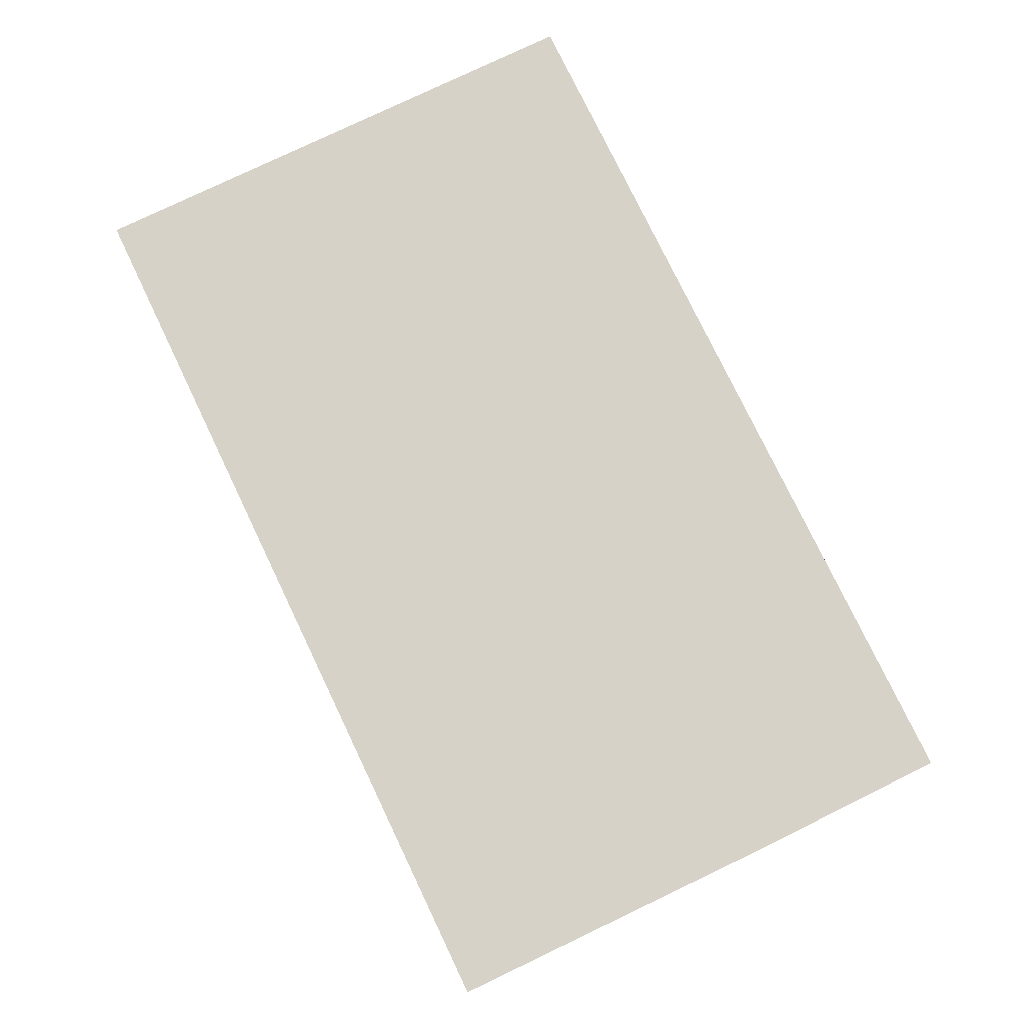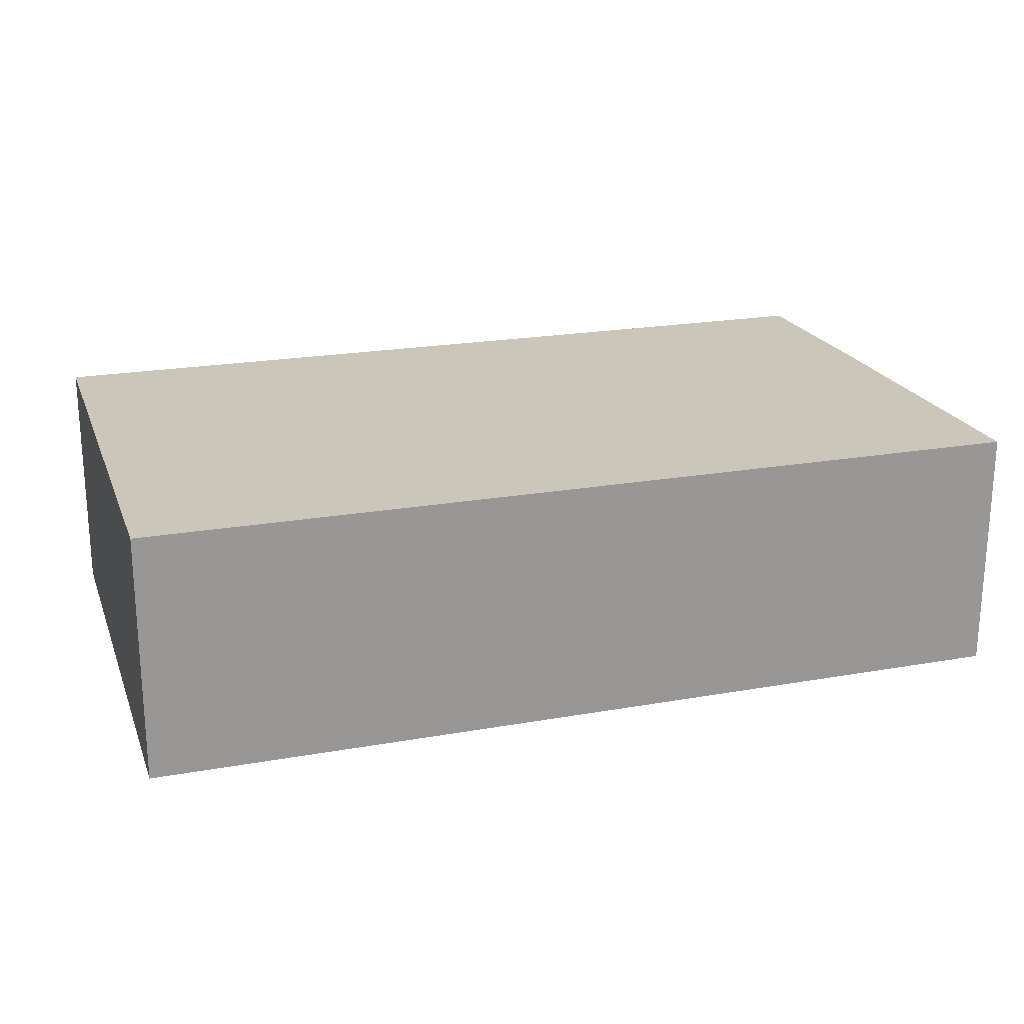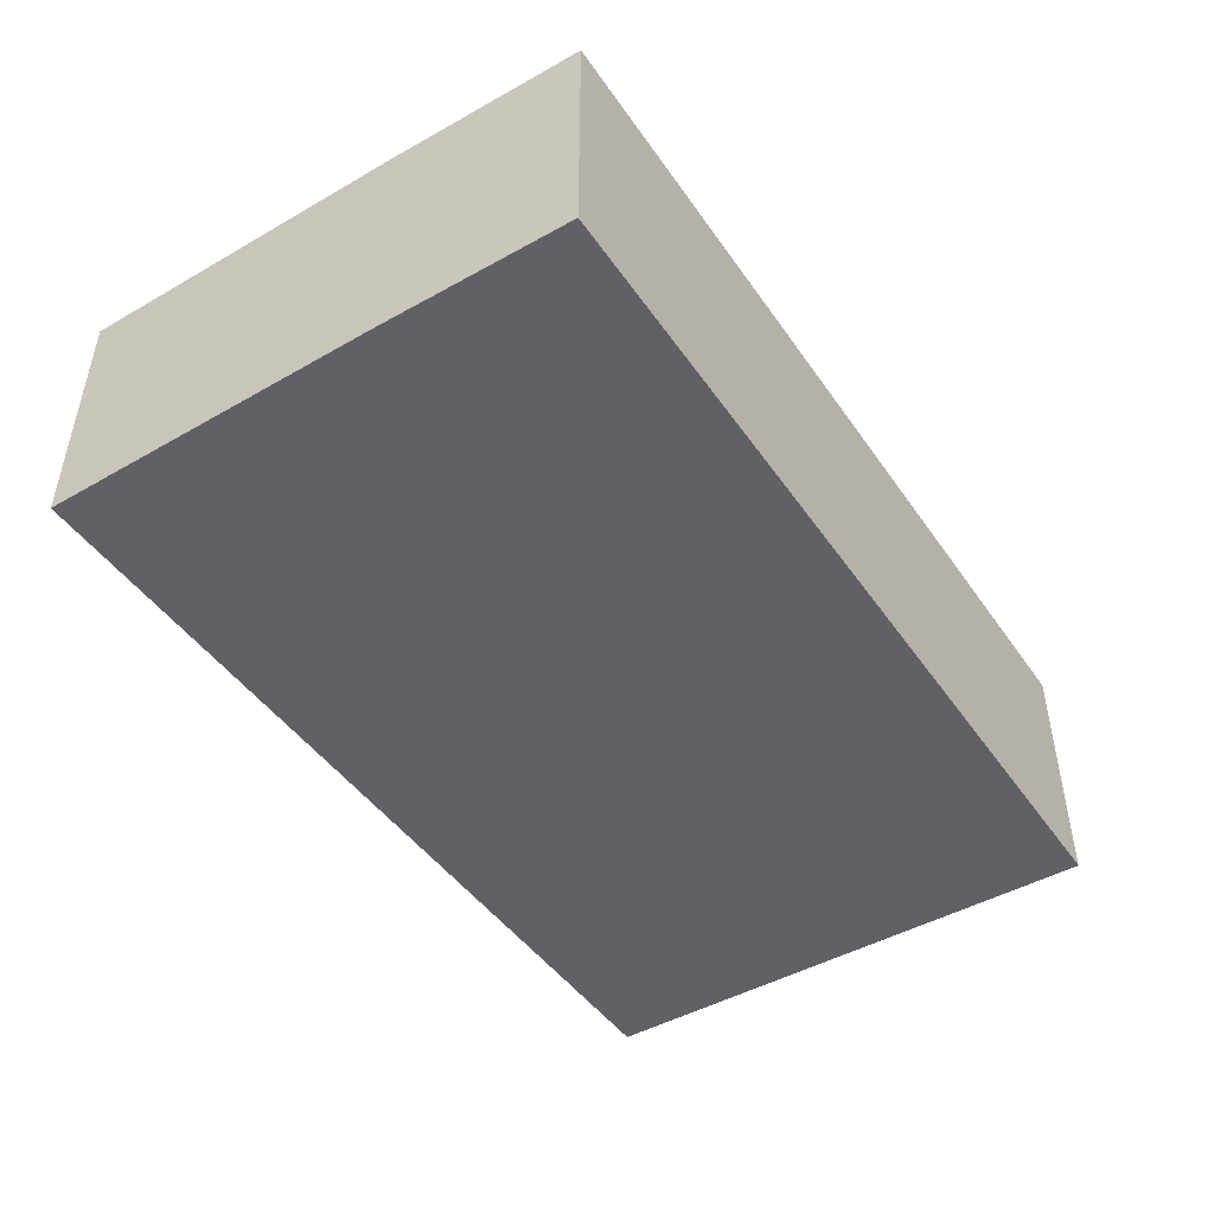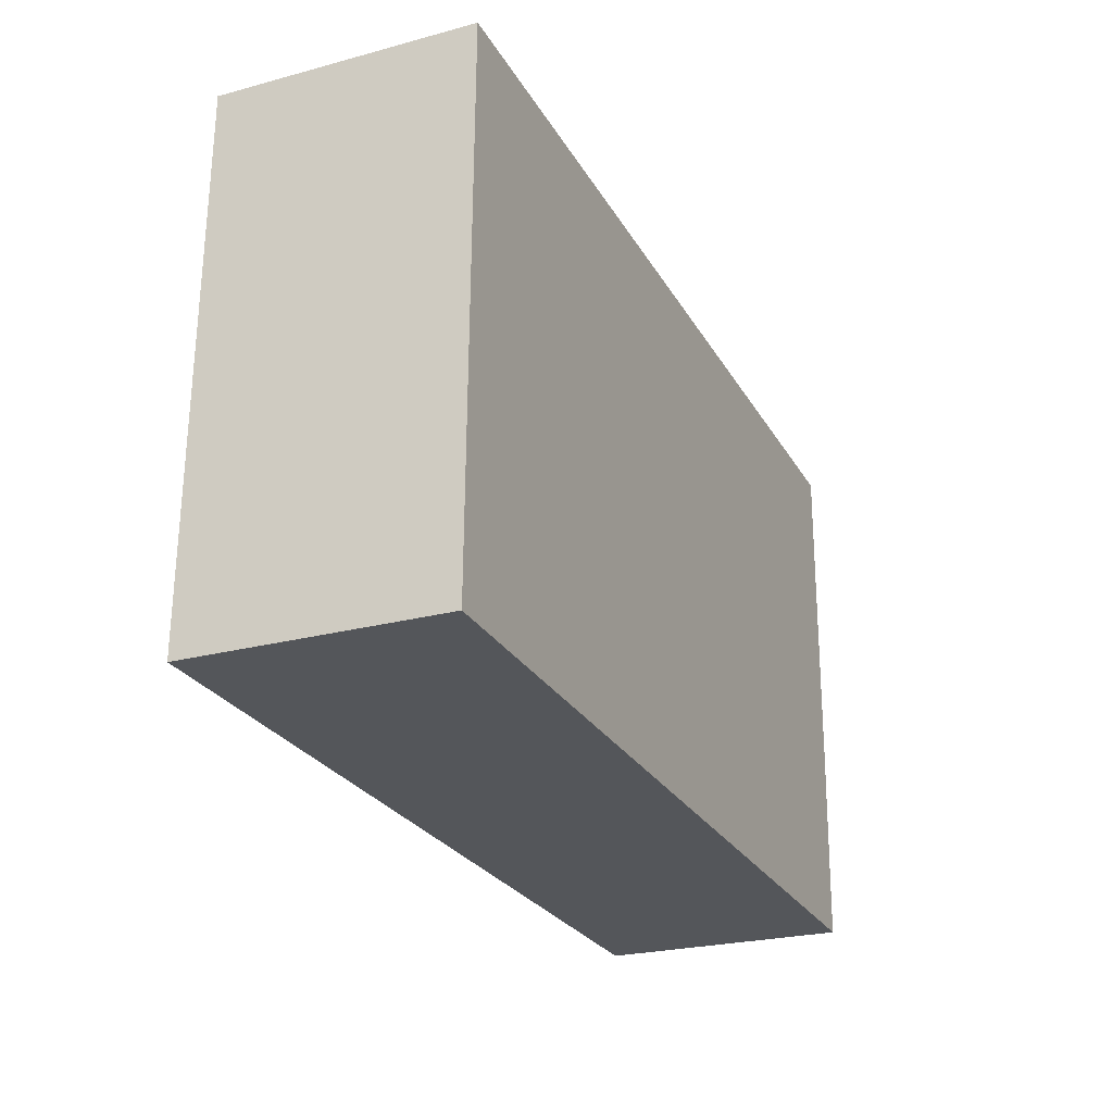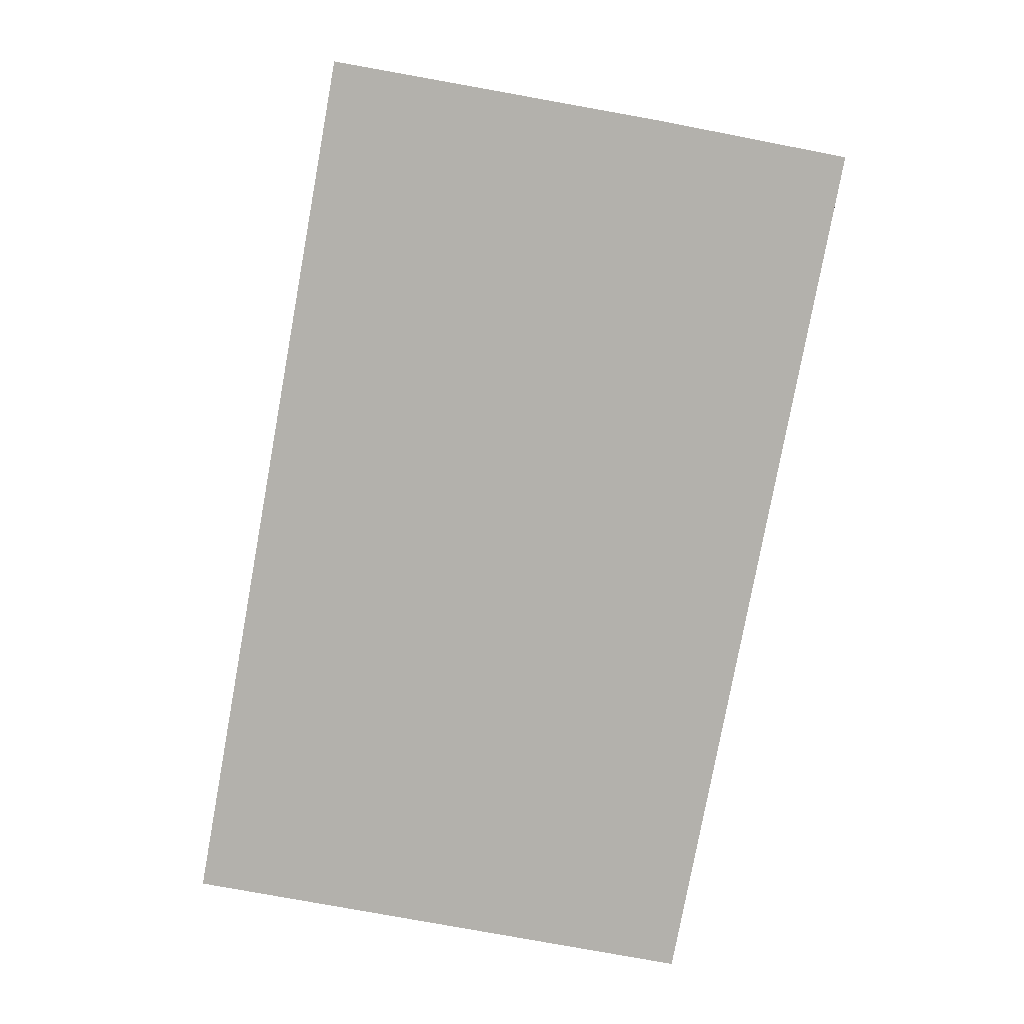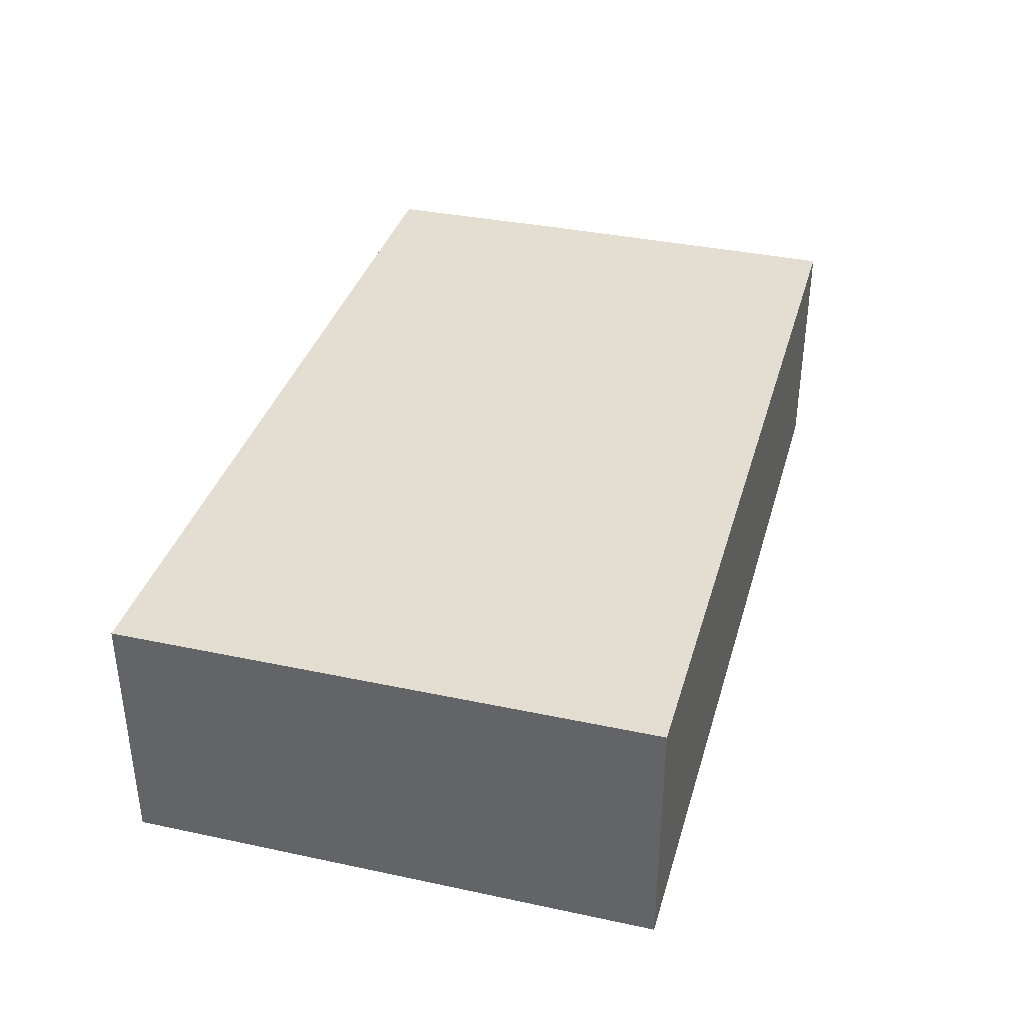
<metadata>
{"format":"obj","ext":"obj","renderer":"f3d","projection":"perspective","resolution":1024,"background":"white","views":[{"elev":78.5,"azim":65.2,"up":"+Y"},{"elev":21.1,"azim":-16.8,"up":"+Y"},{"elev":-46.4,"azim":123.8,"up":"+Y"},{"elev":-24.7,"azim":-66.4,"up":"+Z"},{"elev":-79.1,"azim":80.5,"up":"+Y"},{"elev":36.1,"azim":-73.6,"up":"+Y"}]}
</metadata>
<code>
v  0 7.677 4.701e-16
v  27.96 7.677 5.506
v  27.82 7.677 -0.481
v  28.07 7.677 15.95
v  0.246 7.677 16.36
v  28.07 -9.768e-16 15.95
v  27.96 -3.371e-16 5.506
v  27.82 2.945e-17 -0.481
v  0 0 0
v  0.246 -1.002e-15 16.36
g defaultobject
f 1 2 3
f 2 1 4
f 4 1 5
f 6 2 4
f 2 6 7
f 2 7 3
f 3 7 8
f 8 1 3
f 1 8 9
f 9 5 1
f 5 9 10
f 10 4 5
f 4 10 6
f 7 9 8
f 9 7 6
f 9 6 10

</code>
